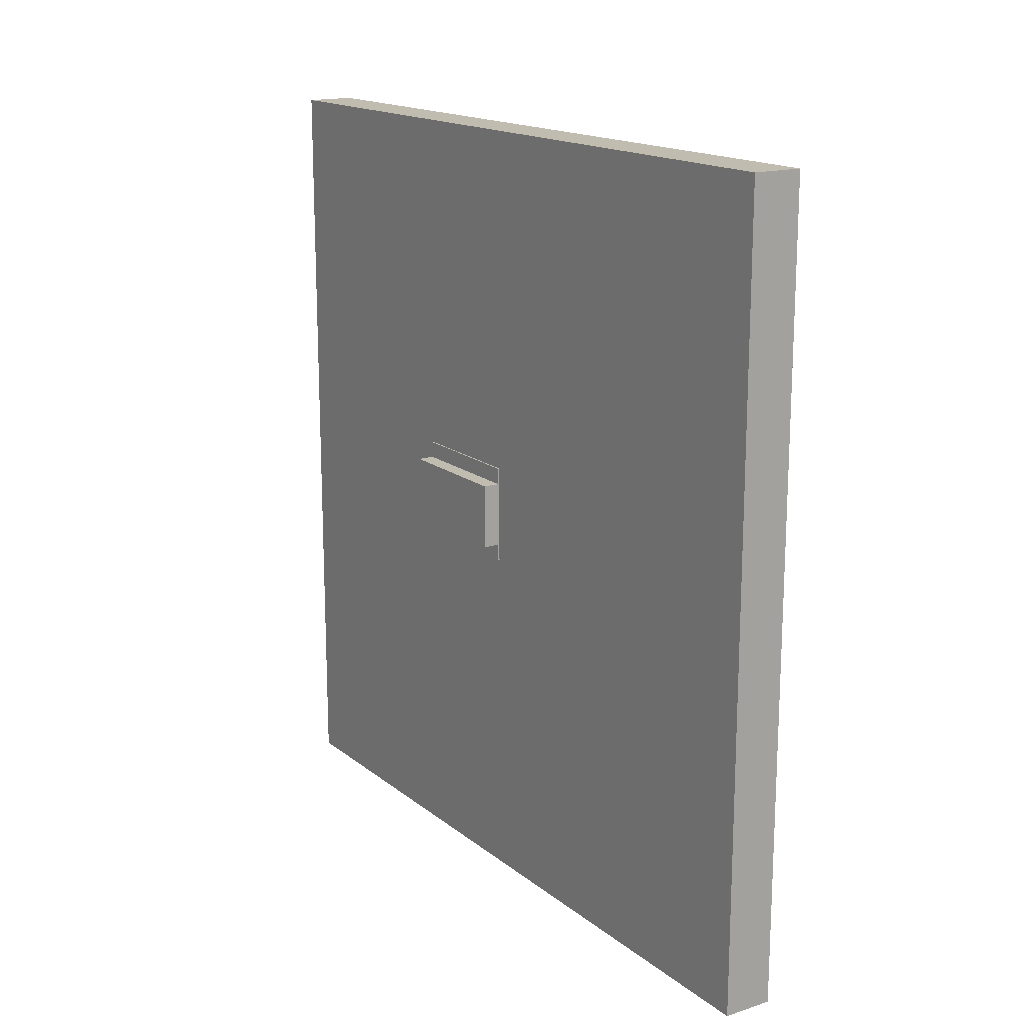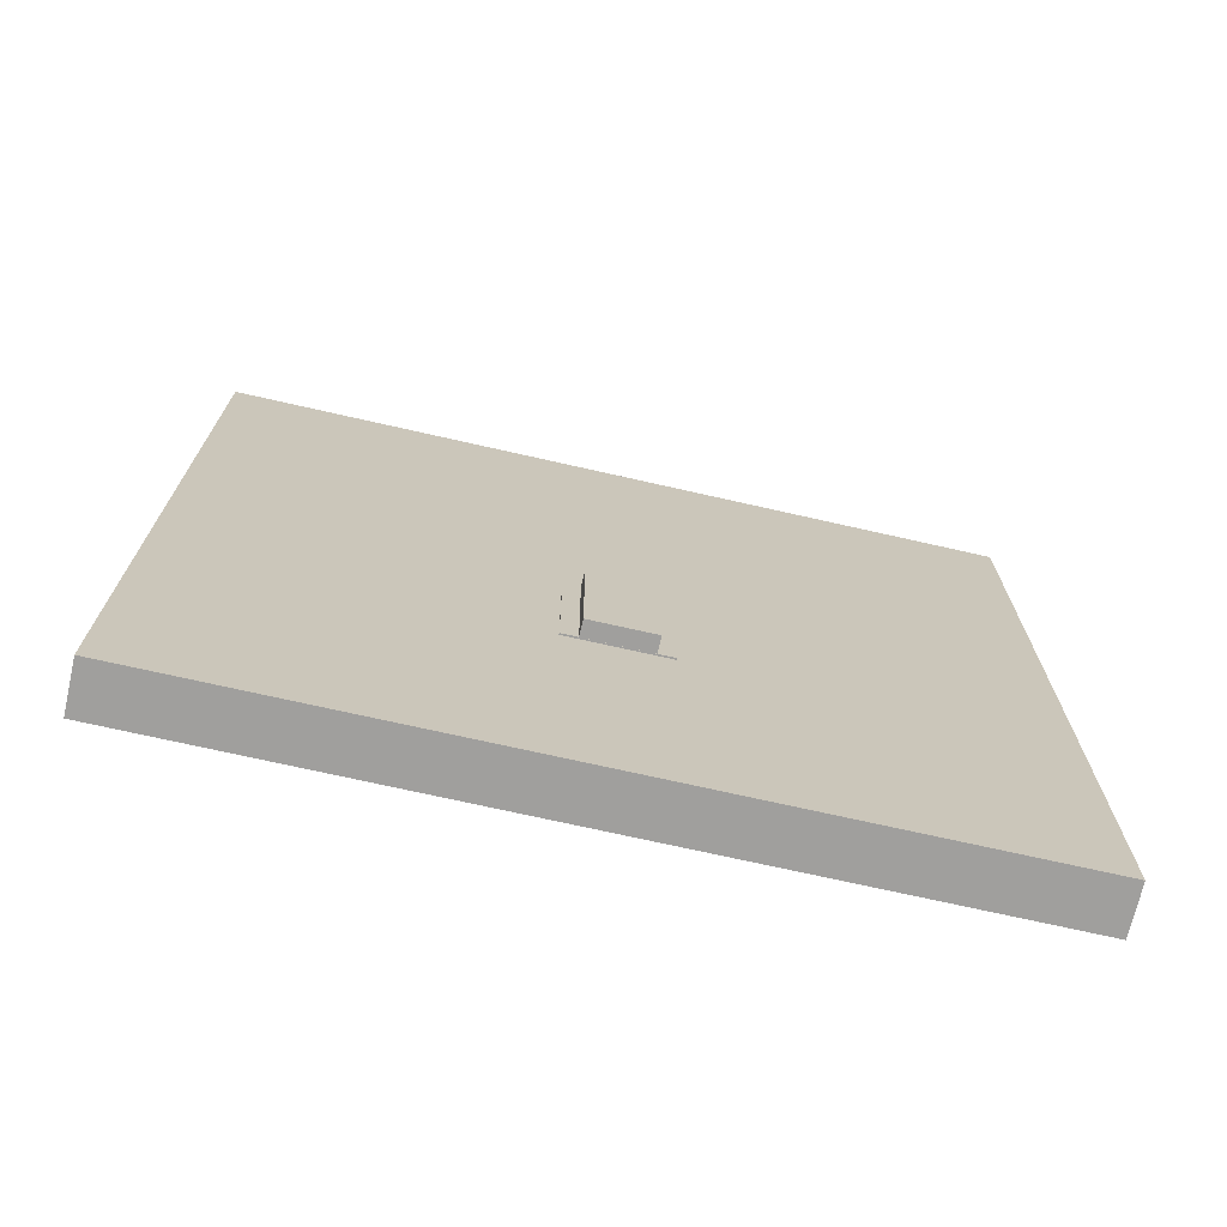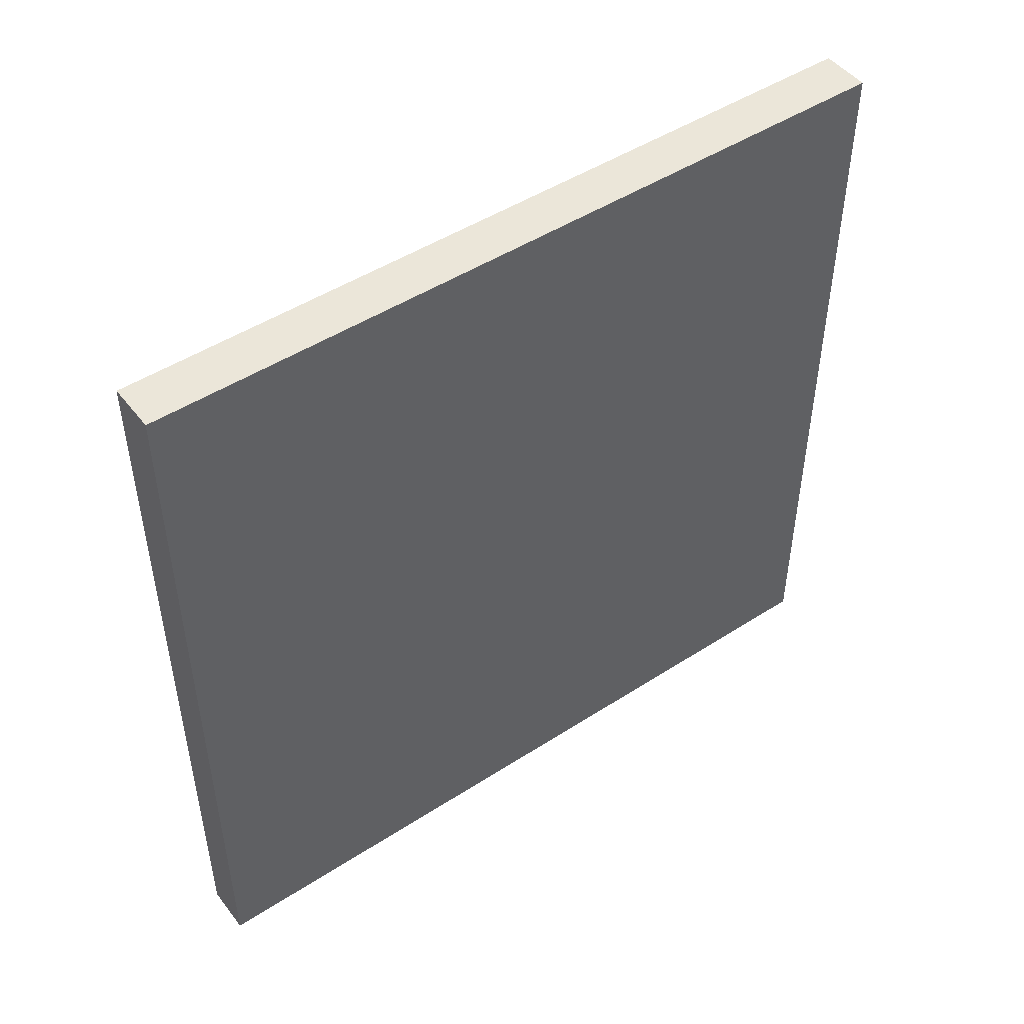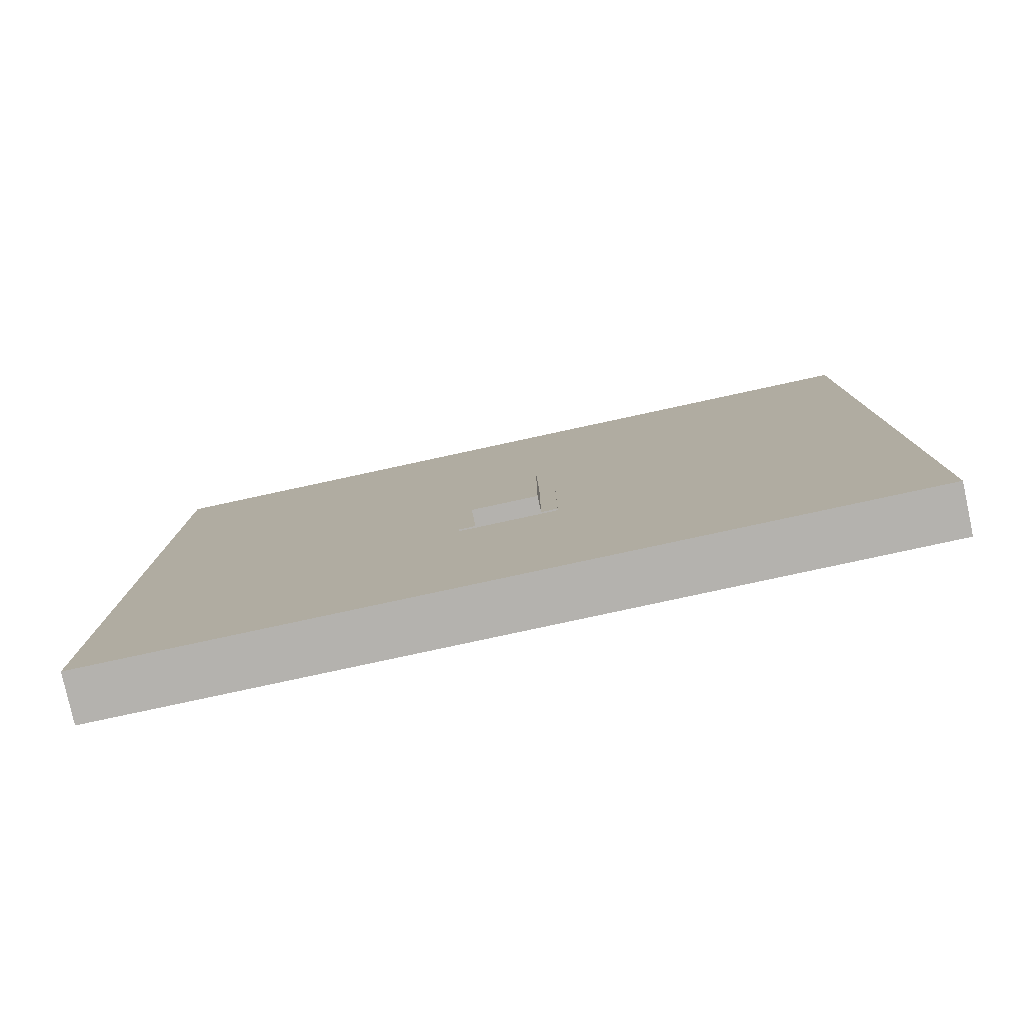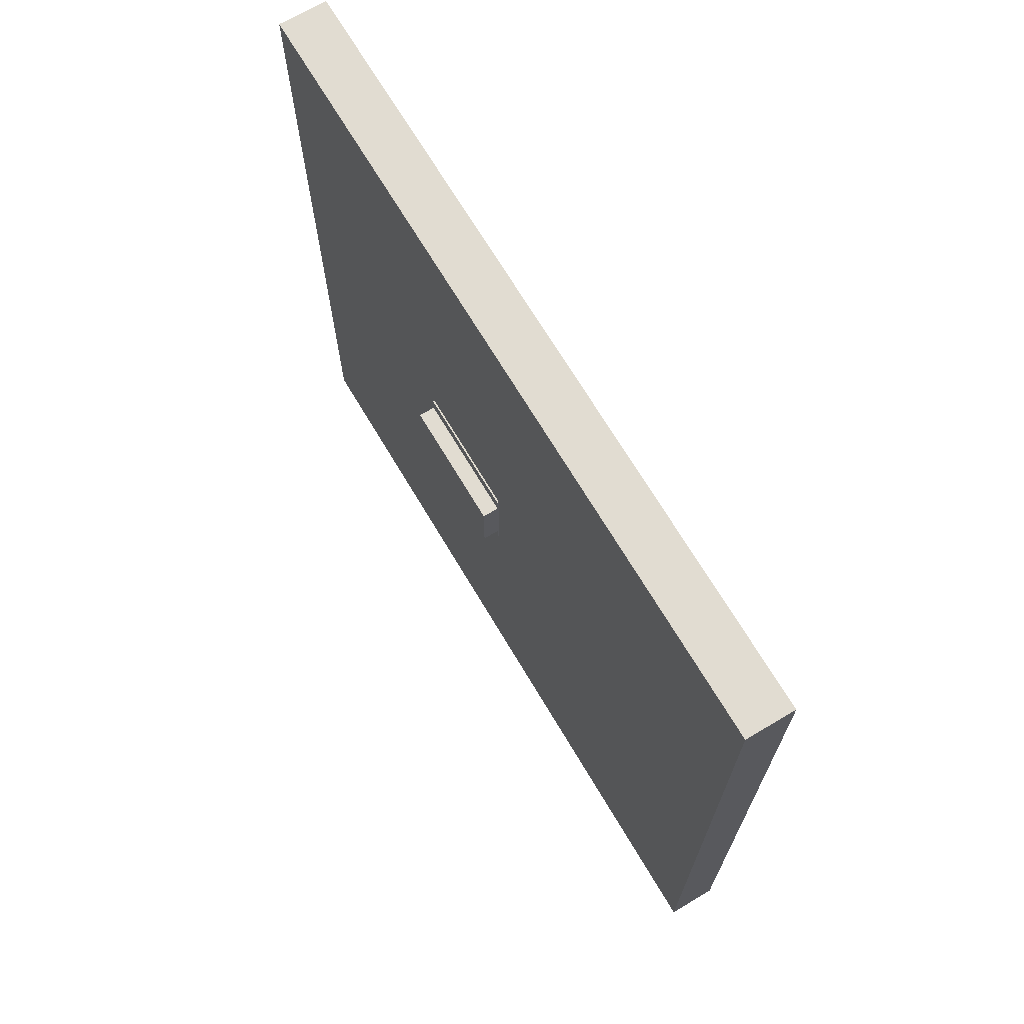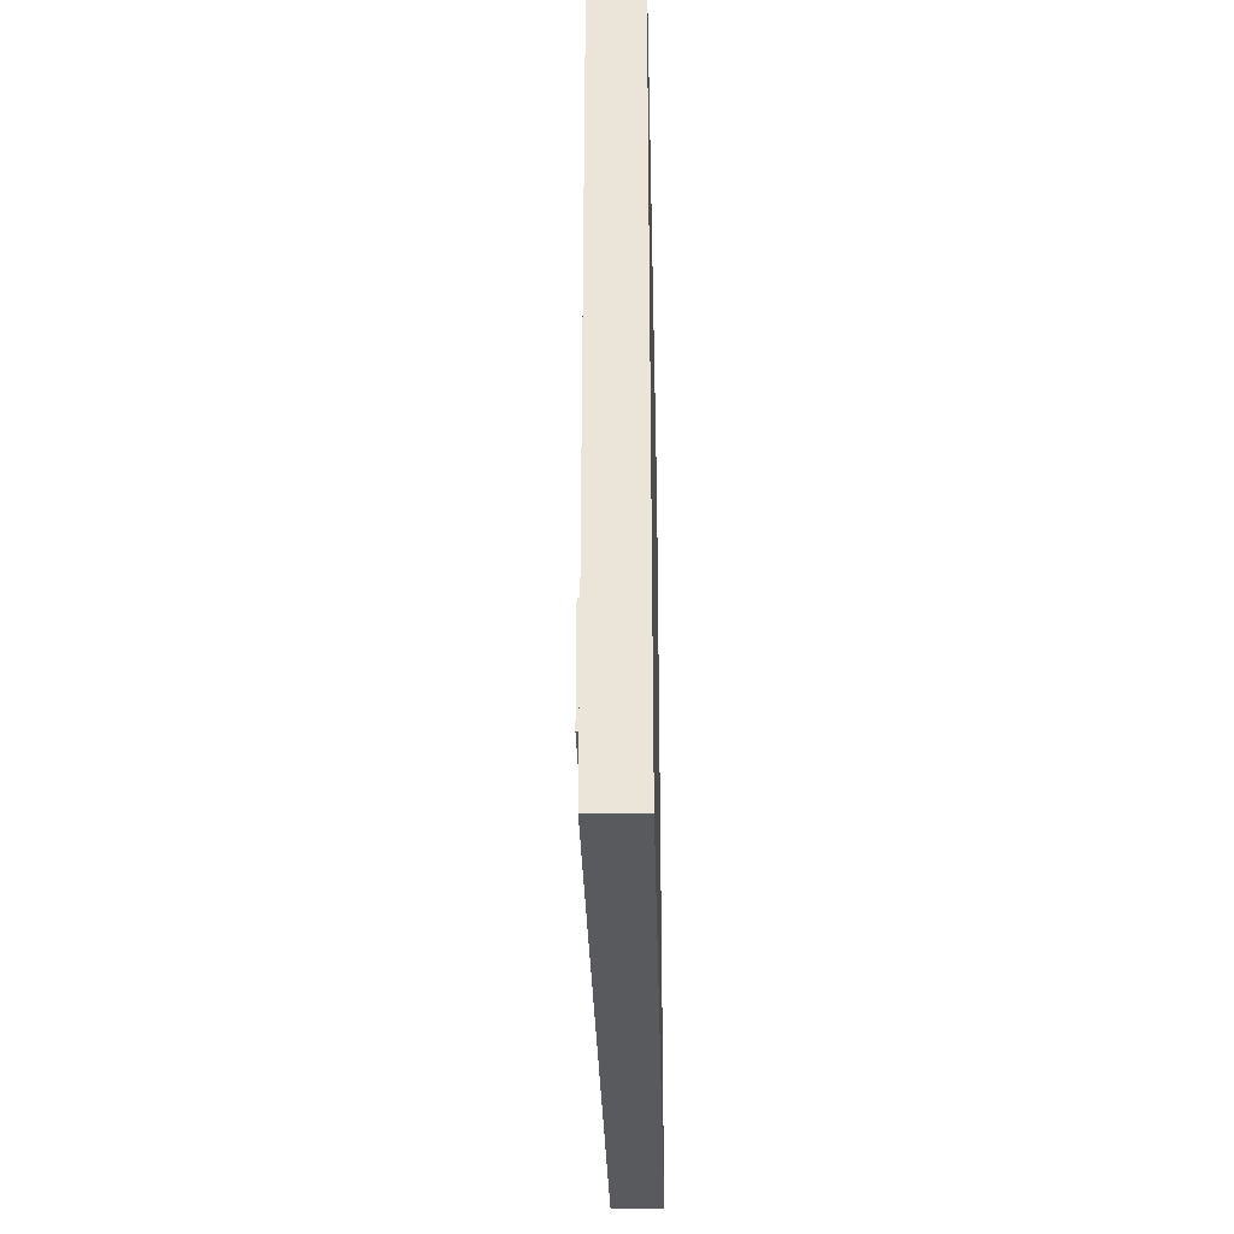
<metadata>
{"format":"obj","ext":"obj","renderer":"f3d","projection":"perspective","resolution":1024,"background":"white","views":[{"elev":16.4,"azim":146.9,"up":"+Z"},{"elev":-71.3,"azim":77.2,"up":"+Y"},{"elev":48.1,"azim":-125.9,"up":"+Y"},{"elev":-79.7,"azim":102.2,"up":"+Y"},{"elev":69.1,"azim":149.3,"up":"+Z"},{"elev":-31.8,"azim":-178.6,"up":"+Y"}]}
</metadata>
<code>
o circle
v -0.03125 -0.212 0.2745
v -0.03125 -0.3125 0.1005
v -0.03125 0.0625 0
v -0.03125 -0.3125 -0.1005
v -0.03125 -0.212 -0.2745
v -0.03125 -0.03798 -0.375
v -0.03125 0.163 -0.375
v -0.03125 0.337 -0.2745
v -0.03125 0.4375 -0.1005
v -0.03125 0.4375 0.1005
v -0.03125 0.337 0.2745
v -0.03125 0.163 0.375
v -0.03125 -0.03798 0.375
f 1 2 3
f 2 4 3
f 4 5 3
f 5 6 3
f 6 7 3
f 7 8 3
f 8 9 3
f 9 10 3
f 10 11 3
f 11 12 3
f 12 13 3
f 13 1 3
o cube
v 0.01406 -0.3125 -0.375
v -0.03281 -0.3125 -0.375
v -0.03281 0.4375 -0.375
v 0.01406 0.4375 -0.375
v 0.01406 -0.3125 0.375
v 0.01406 0.4375 0.375
v -0.03281 -0.3125 0.375
v -0.03281 0.4375 0.375
f 14 15 16 17
f 18 14 17 19
f 20 18 19 21
f 15 20 21 16
f 21 19 17 16
f 15 14 18 20
o cube
v 0.01562 -0.0625 -0.04688
v -0.03125 -0.0625 -0.04688
v -0.03125 0.0625 -0.04688
v 0.01562 0.0625 -0.04688
v 0.01562 -0.0625 0.04688
v 0.01562 0.0625 0.04688
v -0.03125 -0.0625 0.04688
v -0.03125 0.0625 0.04688
f 22 23 24 25
f 26 22 25 27
f 28 26 27 29
f 23 28 29 24
f 29 27 25 24
f 23 22 26 28
o cube
v 0.03125 -0.0625 -0.03125
v 0.01562 -0.0625 -0.03125
v 0.01562 0.0625 -0.03125
v 0.03125 0.0625 -0.03125
v 0.03125 -0.0625 0.03125
v 0.03125 0.0625 0.03125
v 0.01562 -0.0625 0.03125
v 0.01562 0.0625 0.03125
f 30 31 32 33
f 34 30 33 35
f 36 34 35 37
f 31 36 37 32
f 37 35 33 32
f 31 30 34 36

</code>
